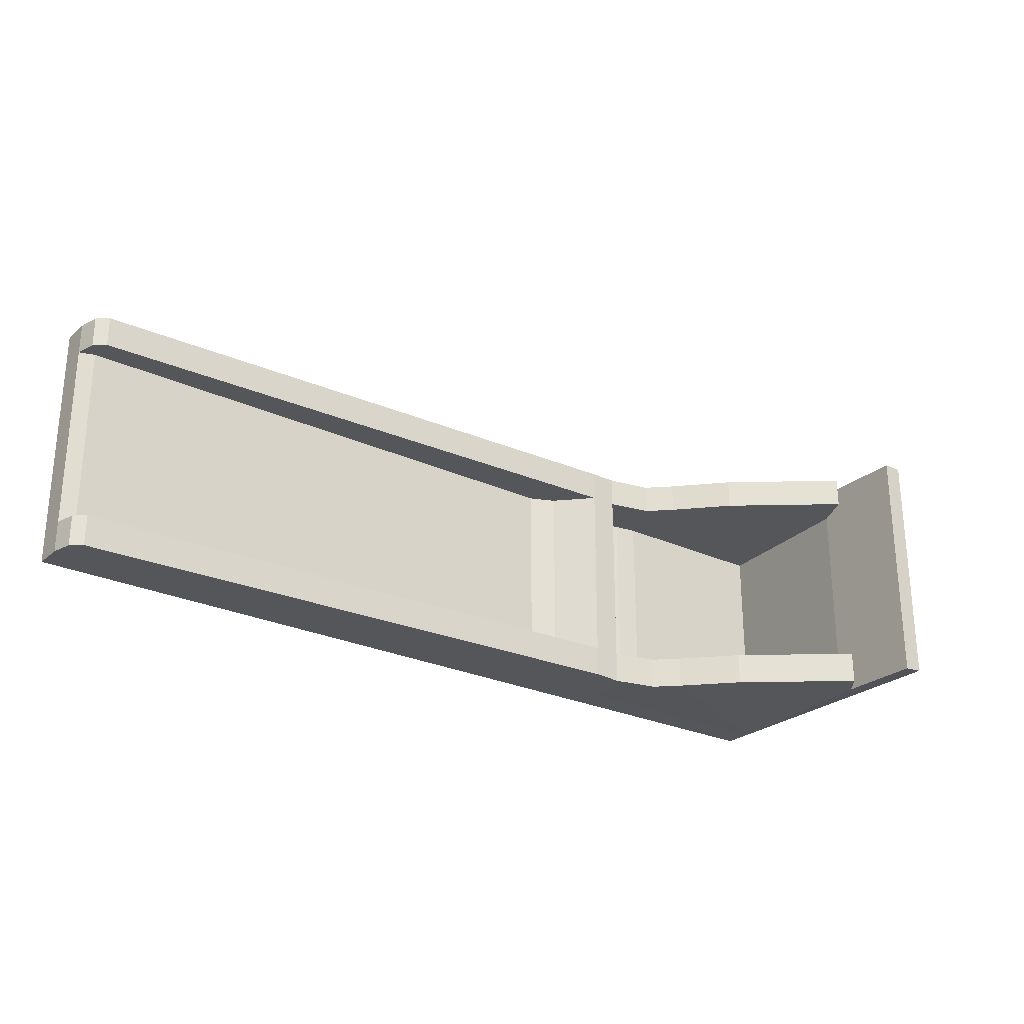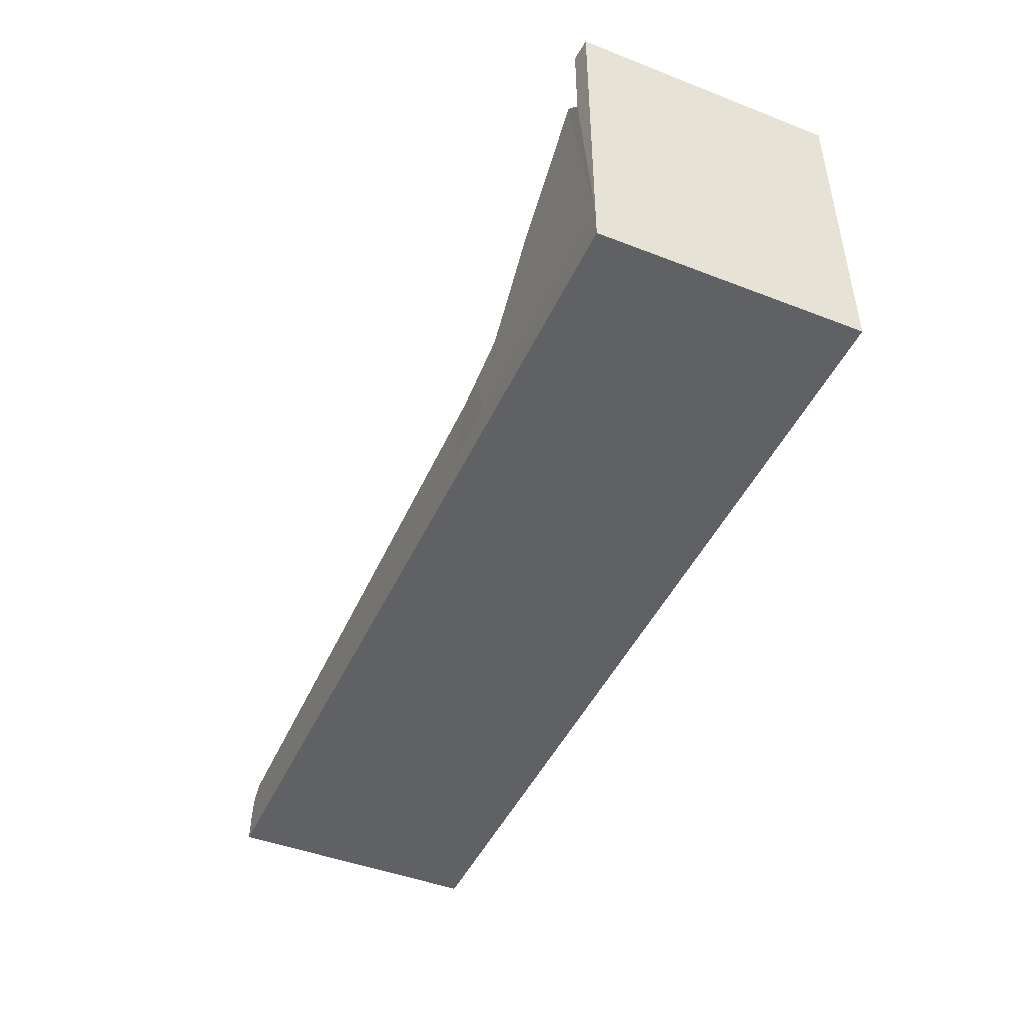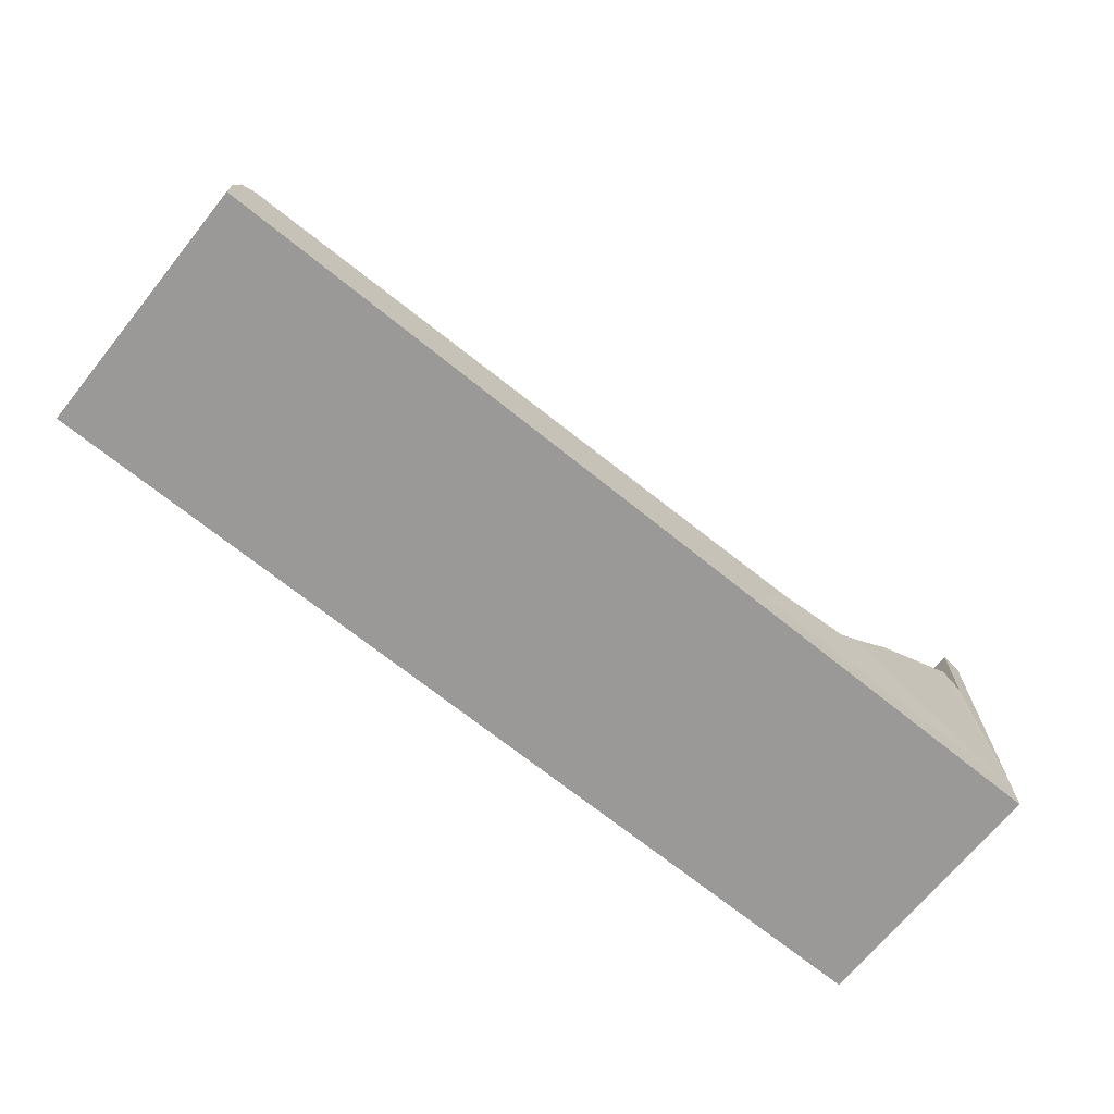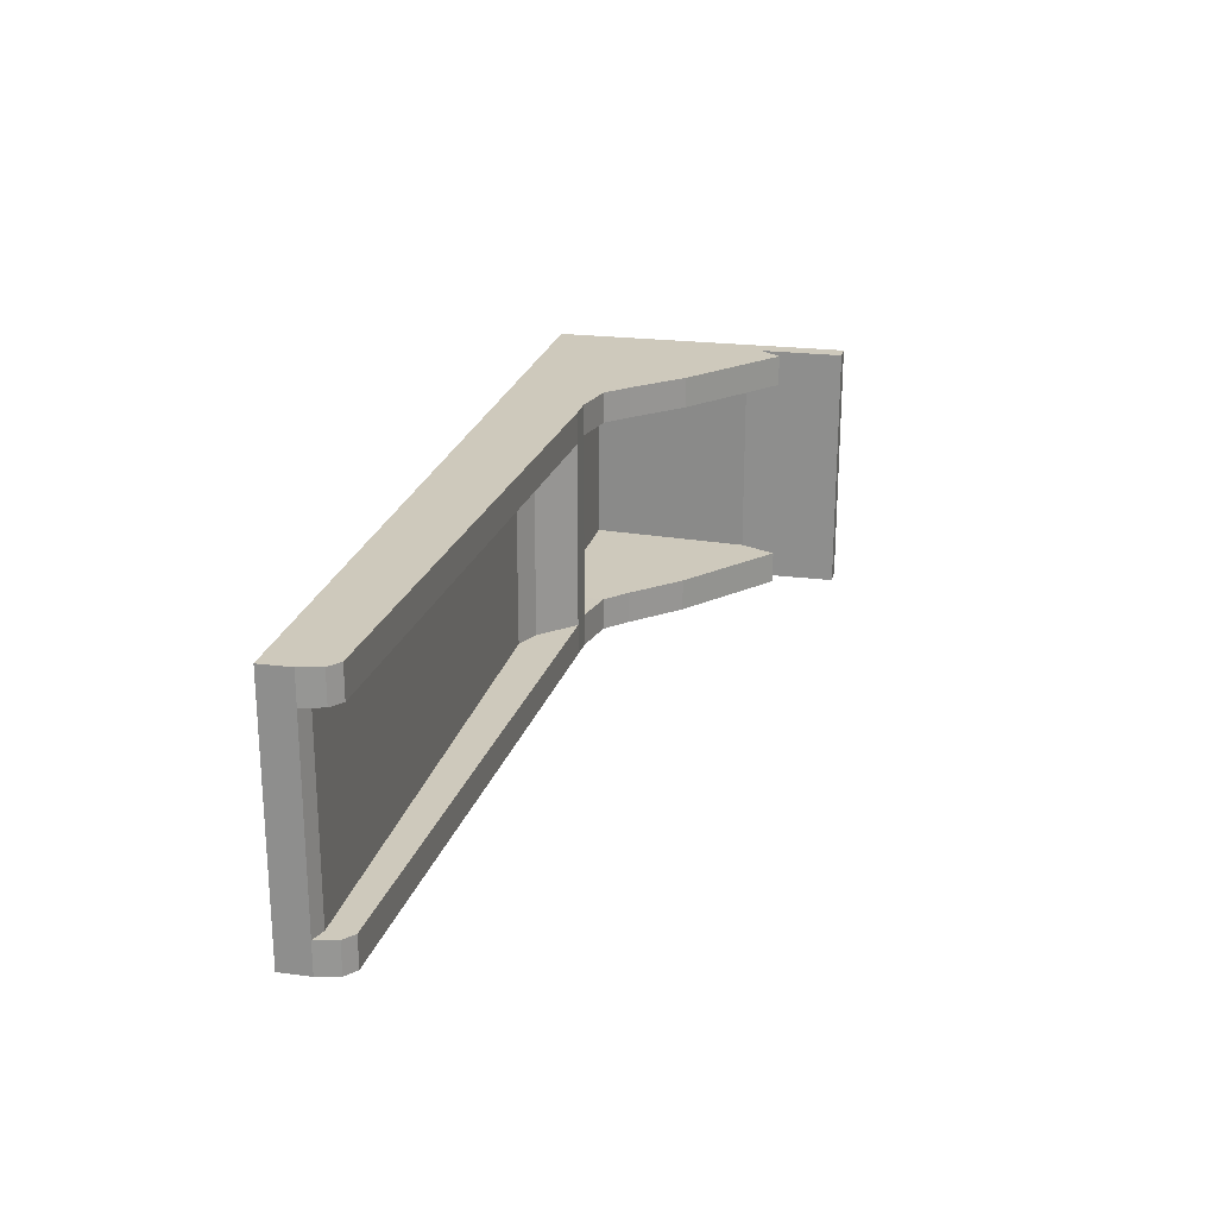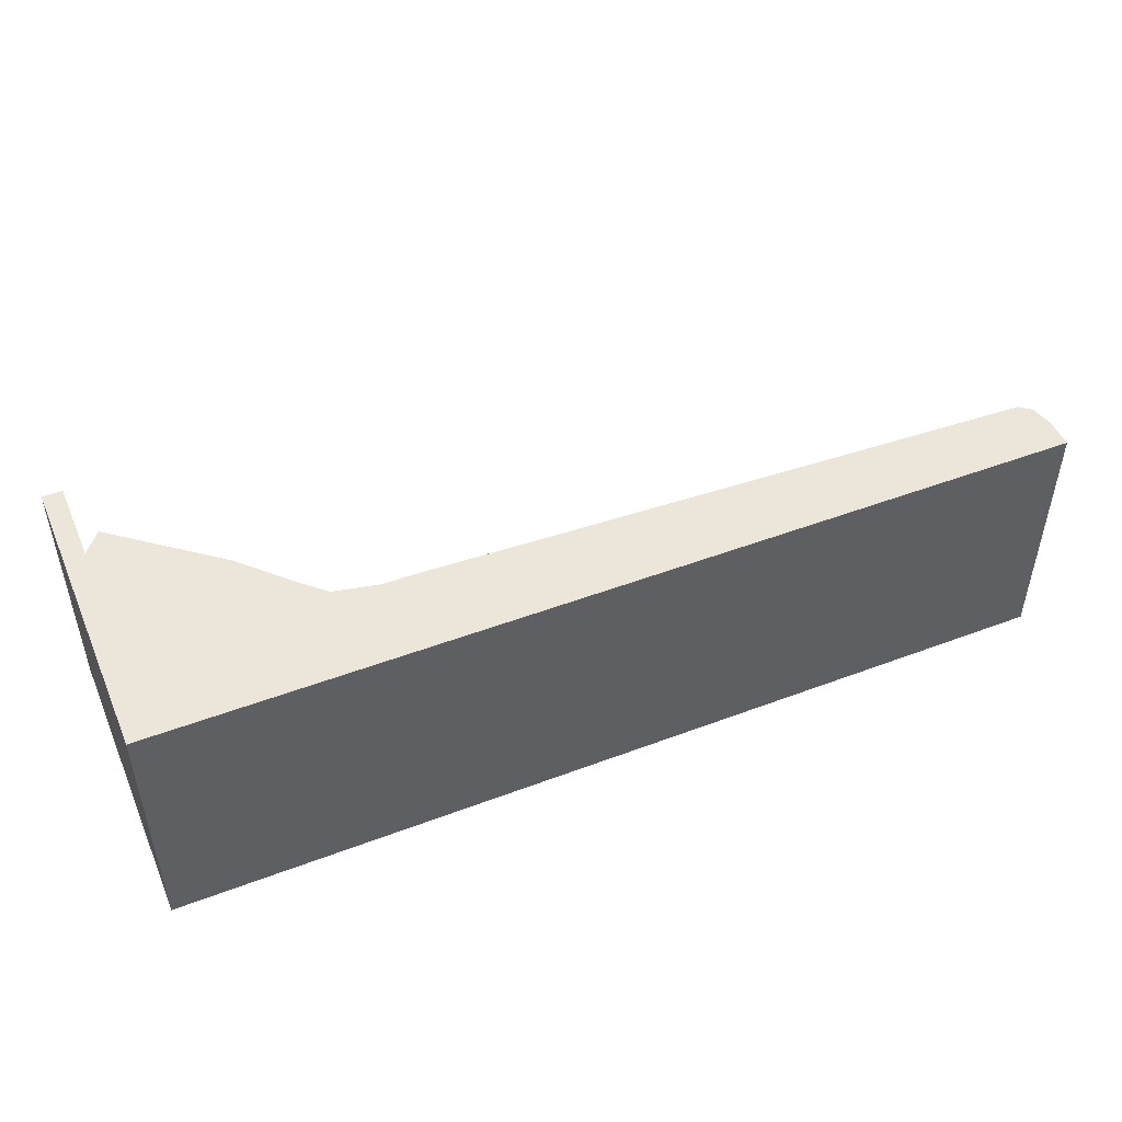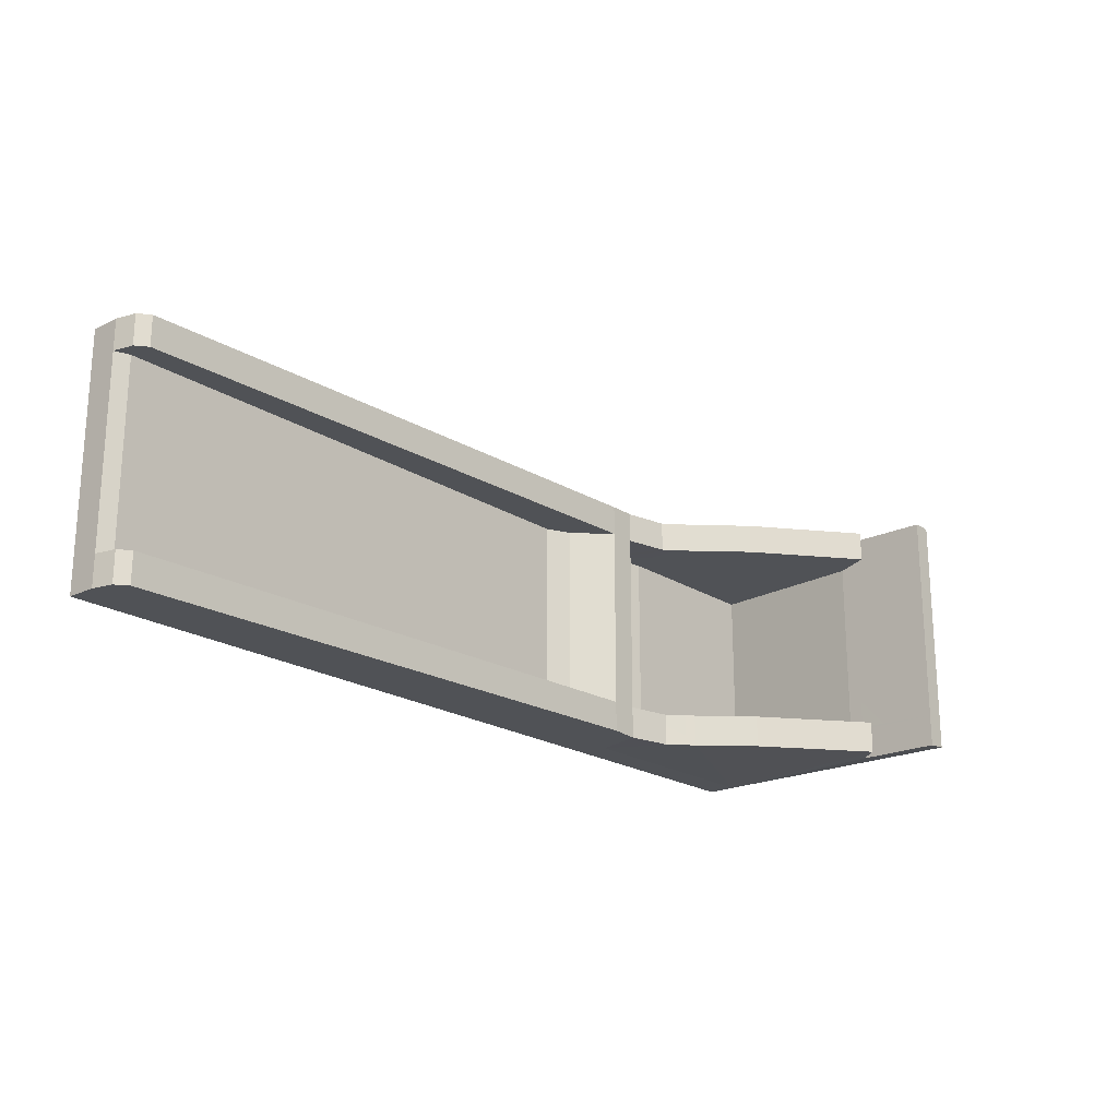
<metadata>
{"format":"obj","ext":"obj","renderer":"f3d","projection":"perspective","resolution":1024,"background":"white","views":[{"elev":-25.8,"azim":143.2,"up":"+Z"},{"elev":-46.0,"azim":-113.9,"up":"+Y"},{"elev":-69.1,"azim":141.0,"up":"+Y"},{"elev":22.4,"azim":102.6,"up":"+Z"},{"elev":47.8,"azim":-23.0,"up":"+Z"},{"elev":-20.6,"azim":130.7,"up":"+Z"}]}
</metadata>
<code>
o lowPoly_Cube
v -3.392 -1.833 -1.842
v -0.8582 0.511 -1.842
v -2.81 2.08 -1.842
v -3.151 1.362 -1.842
v -3.392 -1.833 1.843
v -3.151 1.362 1.843
v -2.81 2.08 1.843
v -0.8583 0.5111 1.843
v 0.04307 -1.858 1.843
v 0.04307 -1.858 -1.842
v 0.4904 -1.928 0.000393
v 0.4904 -1.928 -1.842
v 0.4904 -1.928 1.843
v -3.151 1.656 0.000476
v -3.151 1.656 -1.795
v -3.151 1.656 1.796
v 13.77 -1.981 -1.84
v 13.77 -1.981 1.84
v 14.07 -2.081 1.84
v 14.07 -2.081 -1.84
v 13.97 -1.671 -1.84
v 13.75 -1.494 -1.84
v 13.75 -1.494 1.84
v 13.97 -1.671 1.84
v 1.745 -2.667 1.84
v 1.745 -2.667 -1.84
v 13.77 -2.667 -1.84
v 13.77 -2.667 1.84
v 14.07 -2.667 1.84
v 14.07 -2.667 -1.84
v 13.97 -1.671 -2.448
v 13.75 -1.494 -2.448
v 13.97 -1.671 2.448
v 13.75 -1.494 2.448
v 1.9 -1.035 -1.84
v 1.9 -1.035 -2.448
v 1.9 -1.035 1.84
v 1.9 -1.035 2.448
v 1.745 -2.667 -2.448
v 13.77 -2.667 -2.448
v 1.745 -2.667 2.448
v 13.77 -2.667 2.448
v 14.07 -2.667 -2.448
v 14.07 -2.667 2.448
v 2.486 -2.081 -2.448
v 13.77 -2.081 -2.448
v 2.486 -2.081 2.448
v 13.77 -2.081 2.448
v 14.07 -2.081 -2.448
v 14.07 -2.081 2.448
v -3.541 -2.081 1.84
v -3.541 -2.081 -1.84
v -3.541 -2.667 -1.84
v -3.541 -2.667 1.84
v -3.541 -2.081 -2.448
v -3.541 -2.667 -2.448
v -3.541 -2.667 2.448
v -3.541 -2.081 2.448
v 1.365 -1.035 -1.84
v 1.365 -1.035 1.84
v 1.138 -2.667 1.84
v 1.138 -2.667 -1.84
v 1.365 -1.035 -2.48
v 1.365 -1.035 2.448
v 1.138 -2.667 -2.448
v 1.138 -2.667 2.448
v 1.003 -2.081 -2.448
v 1.003 -2.081 2.448
v -3.541 3.306 1.84
v -3.541 3.306 -1.84
v -3.541 3.306 2.448
v -3.541 3.306 -2.448
v 1.003 -2.081 -1.84
v 1.003 -2.081 1.839
v -3.151 3.306 1.84
v -3.151 3.306 -1.84
v 0.4904 -0.8494 -1.842
v 0.4904 -0.8494 1.843
v 0.04307 -0.4297 1.843
v 0.04307 -0.4297 -1.842
v -0.8582 0.511 -2.48
v -2.81 2.08 -2.48
v -2.81 2.08 2.447
v -0.8583 0.5111 2.447
v 0.04307 -0.4297 2.447
v 0.04307 -0.4297 -2.48
v 0.4904 -0.8494 -2.48
v 0.4904 -0.8494 2.447
v -3.151 1.656 2.447
v -3.151 3.306 2.447
v -3.151 1.656 -2.48
v -3.151 3.306 -2.48
v 3.044 -1.924 -1.84
v 2.552 -1.707 -1.84
v 2.552 -1.707 1.84
v 3.044 -1.924 1.84
f 2 4 1
f 6 8 5
f 5 4 6
f 9 1 5
f 10 11 12
f 9 13 11
f 9 11 10
f 14 4 15
f 6 14 16
f 6 4 14
f 18 20 17
f 17 21 22
f 18 24 19
f 26 28 25
f 28 30 29
f 21 32 22
f 24 34 33
f 22 36 35
f 23 38 34
f 26 40 27
f 25 42 41
f 27 43 30
f 28 44 42
f 40 45 46
f 47 42 48
f 43 46 49
f 48 44 50
f 45 32 46
f 47 34 38
f 46 31 49
f 48 33 34
f 52 54 51
f 20 29 30
f 55 53 52
f 58 54 57
f 31 20 49
f 19 33 50
f 30 49 20
f 50 29 19
f 35 60 37
f 61 26 25
f 53 61 54
f 59 36 63
f 37 64 38
f 62 39 26
f 61 41 66
f 53 65 62
f 54 66 57
f 39 67 45
f 68 41 47
f 56 67 65
f 57 68 58
f 67 36 45
f 68 38 64
f 51 70 52
f 58 69 51
f 52 72 55
f 59 74 60
f 13 74 11
f 12 11 73
f 11 74 73
f 69 76 70
f 14 76 75
f 12 73 77
f 74 13 78
f 9 78 13
f 10 77 80
f 1 80 2
f 5 79 9
f 81 3 2
f 83 8 7
f 8 85 79
f 80 81 2
f 77 86 80
f 79 88 78
f 60 74 78
f 78 64 60
f 59 77 73
f 63 77 59
f 67 87 63
f 68 64 88
f 58 88 85
f 55 87 67
f 55 81 86
f 58 84 83
f 6 16 75
f 16 14 75
f 4 76 15
f 14 15 76
f 58 83 89
f 89 71 58
f 90 69 71
f 75 89 6
f 89 7 6
f 55 91 82
f 3 91 4
f 91 76 4
f 72 76 92
f 72 91 55
f 94 96 93
f 37 94 35
f 17 22 93
f 35 93 22
f 18 96 23
f 96 37 23
f 18 93 96
f 2 3 4
f 6 7 8
f 5 1 4
f 9 10 1
f 18 19 20
f 17 20 21
f 18 23 24
f 26 27 28
f 28 27 30
f 21 31 32
f 24 23 34
f 22 32 36
f 23 37 38
f 26 39 40
f 25 28 42
f 27 40 43
f 28 29 44
f 40 39 45
f 47 41 42
f 43 40 46
f 48 42 44
f 45 36 32
f 47 48 34
f 46 32 31
f 48 50 33
f 52 53 54
f 20 19 29
f 55 56 53
f 58 51 54
f 31 21 20
f 19 24 33
f 30 43 49
f 50 44 29
f 35 59 60
f 61 62 26
f 53 62 61
f 59 35 36
f 37 60 64
f 62 65 39
f 61 25 41
f 53 56 65
f 54 61 66
f 39 65 67
f 68 66 41
f 56 55 67
f 57 66 68
f 67 63 36
f 68 47 38
f 51 69 70
f 58 71 69
f 52 70 72
f 59 73 74
f 69 75 76
f 9 79 78
f 10 12 77
f 1 10 80
f 5 8 79
f 81 82 3
f 83 84 8
f 8 84 85
f 80 86 81
f 77 87 86
f 79 85 88
f 78 88 64
f 63 87 77
f 58 68 88
f 55 86 87
f 55 82 81
f 58 85 84
f 89 90 71
f 90 75 69
f 75 90 89
f 89 83 7
f 3 82 91
f 91 92 76
f 72 70 76
f 72 92 91
f 94 95 96
f 37 95 94
f 35 94 93
f 96 95 37
f 18 17 93

</code>
